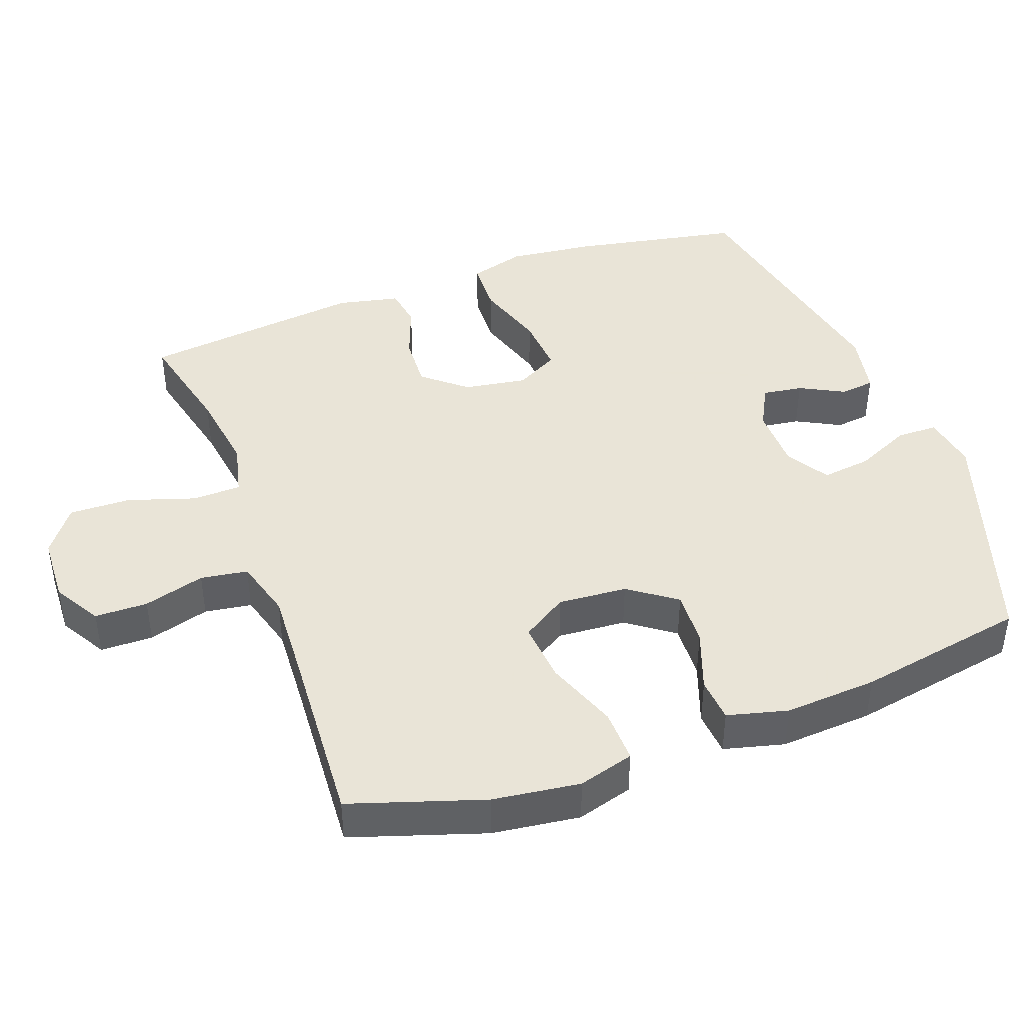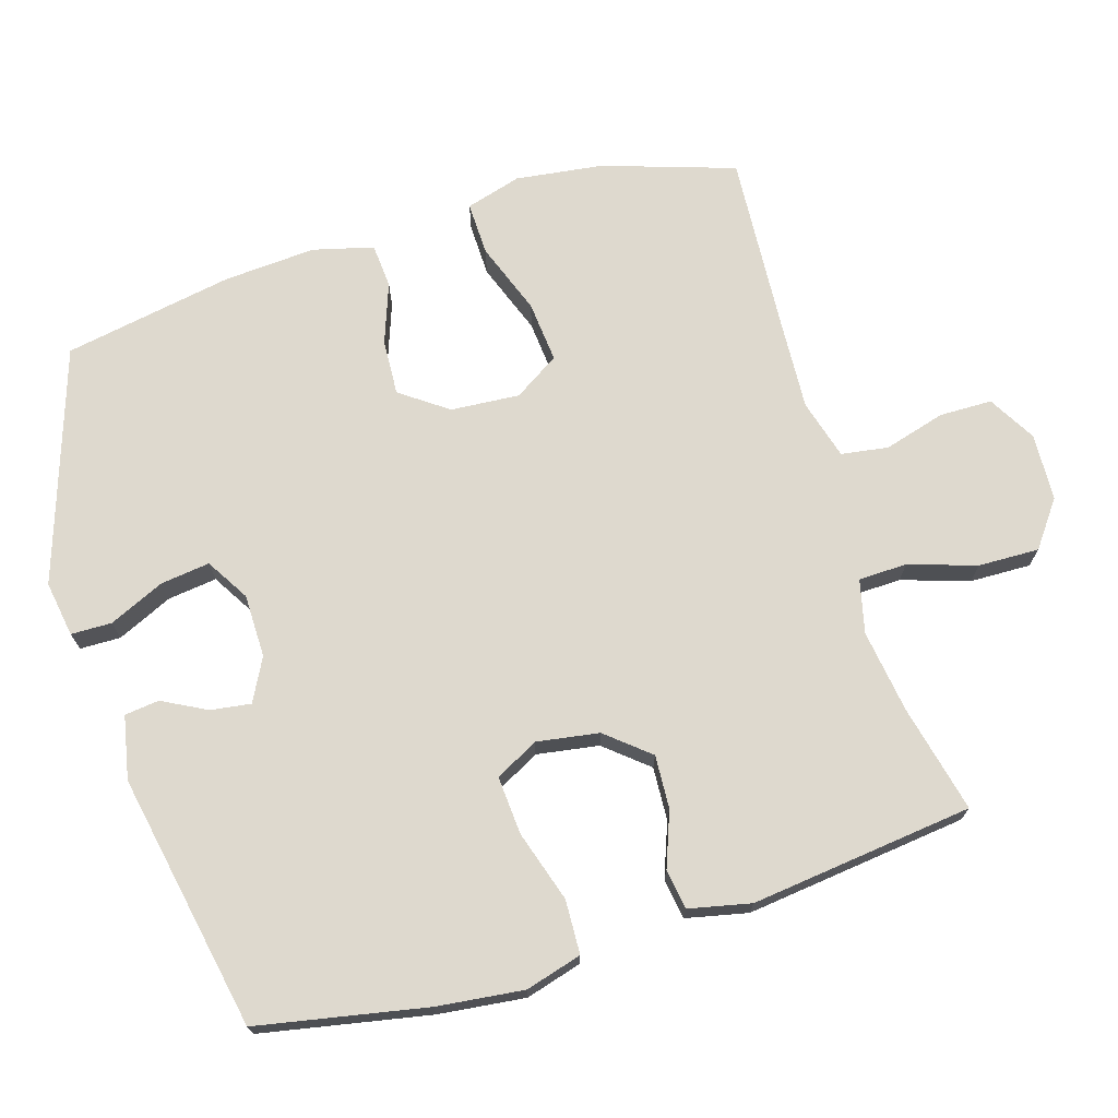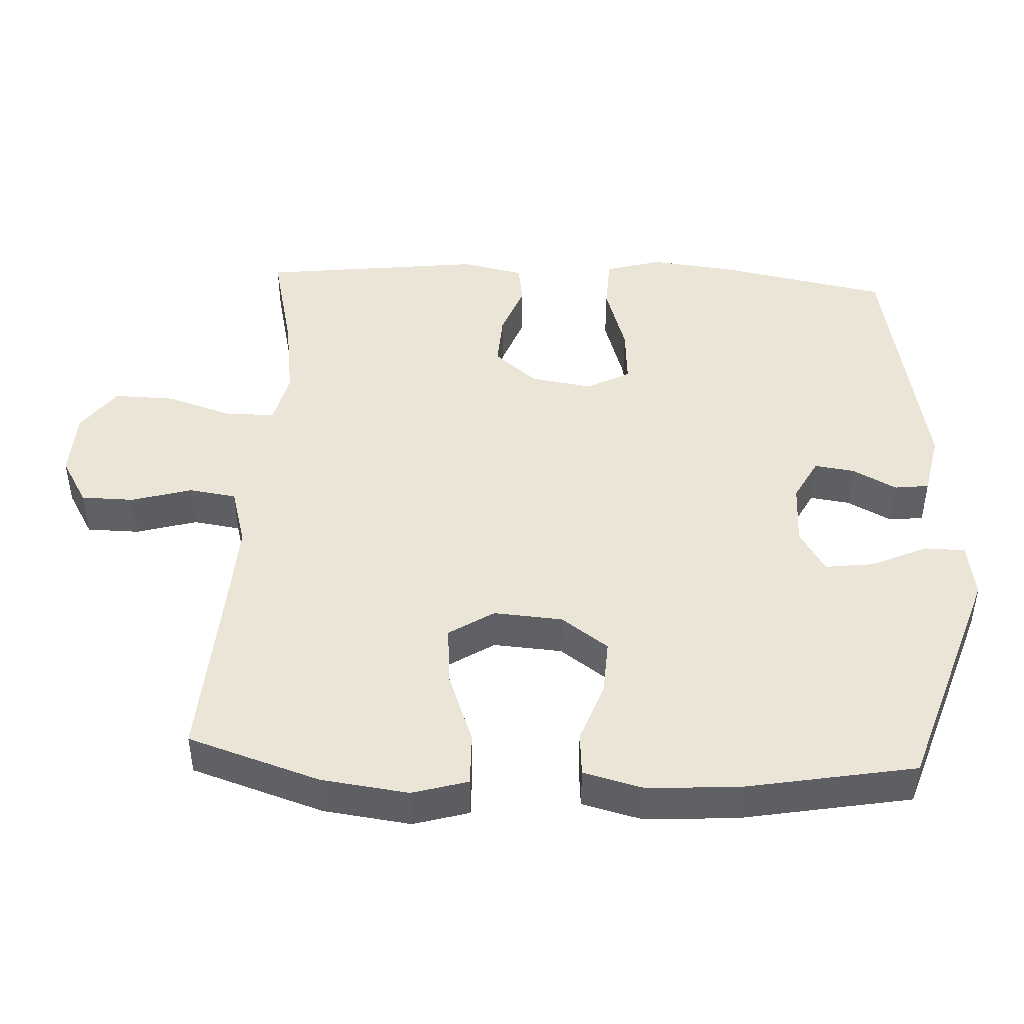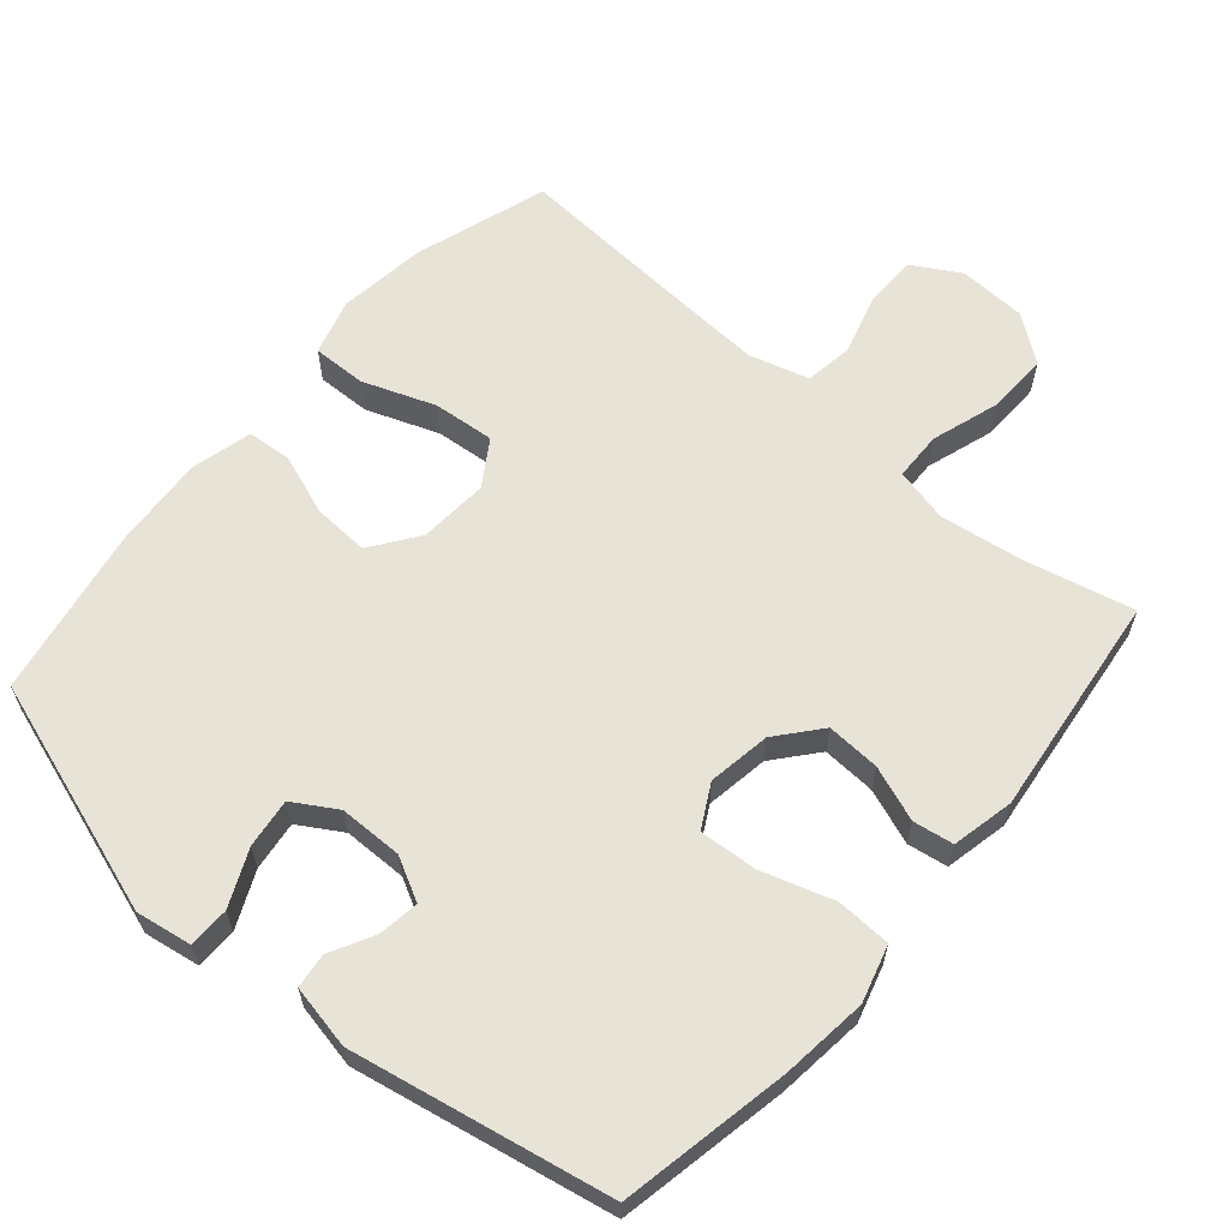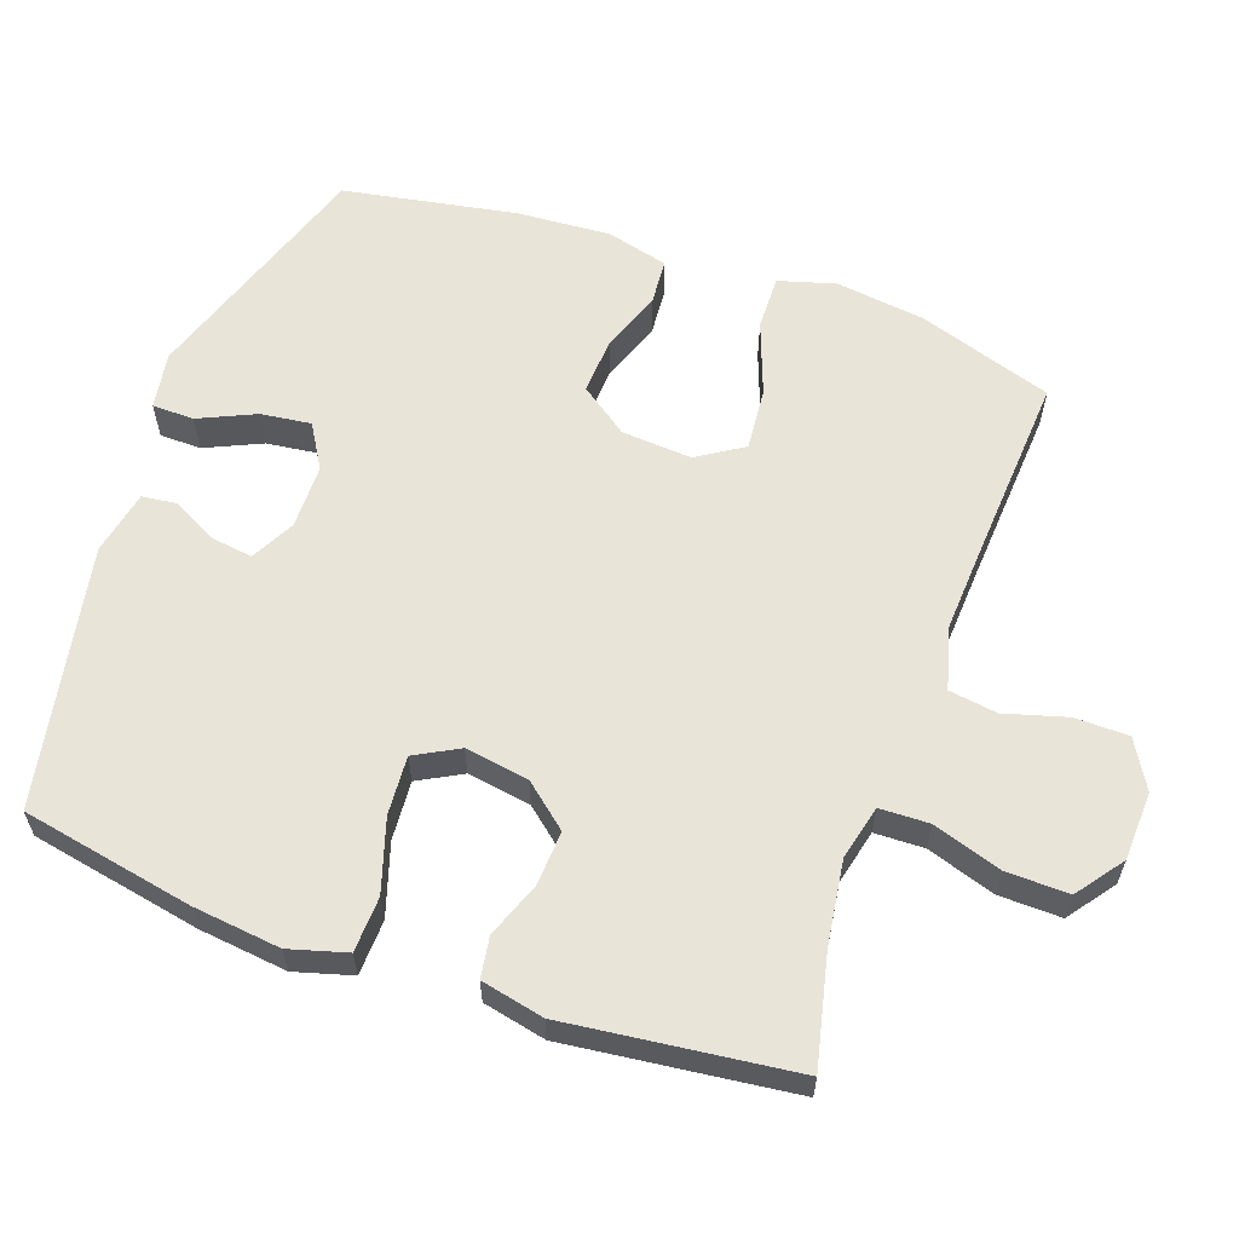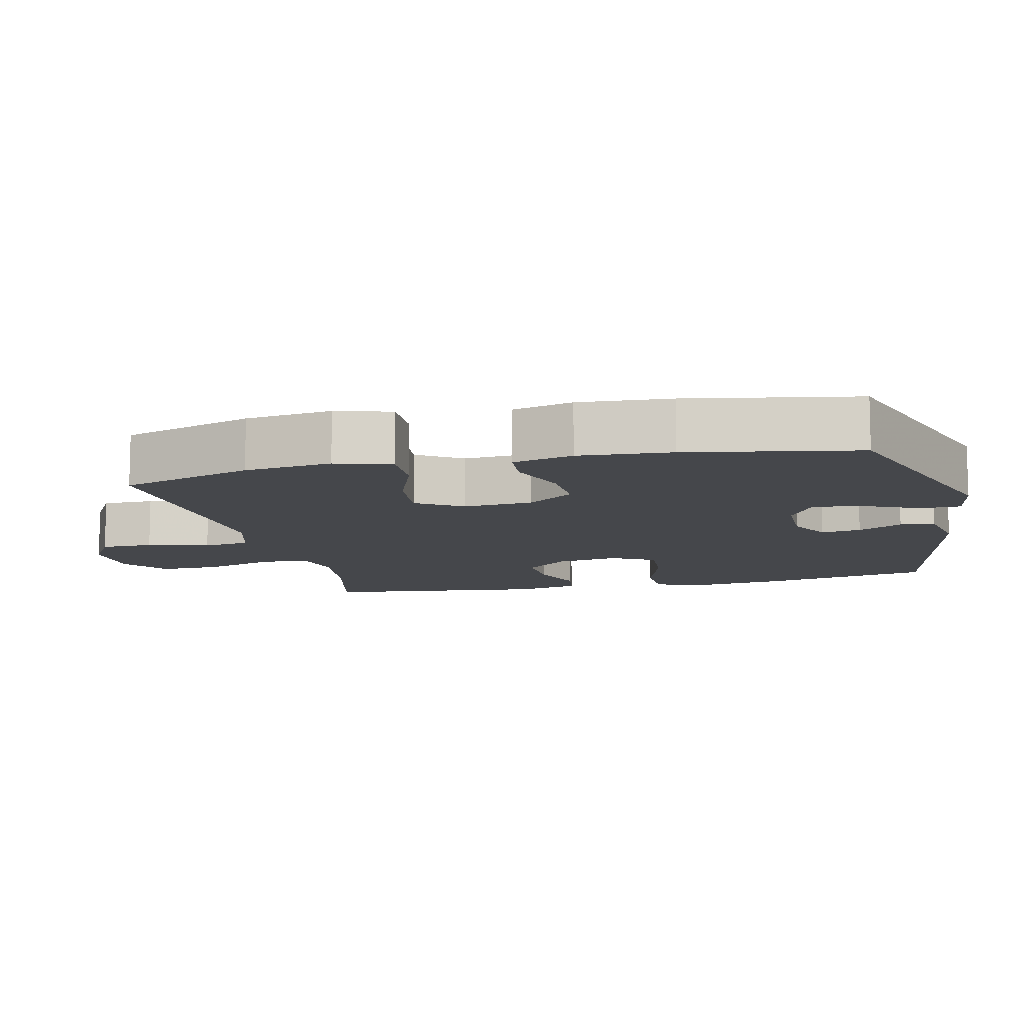
<metadata>
{"format":"obj","ext":"obj","renderer":"f3d","projection":"perspective","resolution":1024,"background":"white","views":[{"elev":42.8,"azim":69.9,"up":"+Y"},{"elev":71.4,"azim":-106.9,"up":"+Y"},{"elev":45.7,"azim":92.9,"up":"+Y"},{"elev":62.1,"azim":-139.3,"up":"+Y"},{"elev":60.4,"azim":-70.4,"up":"+Y"},{"elev":-10.6,"azim":103.1,"up":"+Y"}]}
</metadata>
<code>
v 0.5 0.07 -0.5
v 0.167 0.07 -0.61
v 0.088 0.07 -0.597
v 0.087 0.07 -0.539
v 0.123 0.07 -0.46
v 0.132 0.07 -0.39
v 0.071 0.07 -0.353
v -0.019 0.07 -0.352
v -0.08 0.07 -0.384
v -0.072 0.07 -0.441
v -0.039 0.07 -0.504
v -0.045 0.07 -0.553
v -0.135 0.07 -0.571
v -0.5 0.07 -0.5
v -0.546 0.07 -0.26
v -0.56 0.07 -0.137
v -0.537 0.07 -0.057
v -0.46 0.07 -0.054
v -0.359 0.07 -0.086
v -0.276 0.07 -0.092
v -0.243 0.07 -0.031
v -0.257 0.07 0.058
v -0.308 0.07 0.119
v -0.384 0.07 0.115
v -0.462 0.07 0.086
v -0.519 0.07 0.095
v -0.538 0.07 0.183
v -0.5 0.07 0.5
v -0.346 0.07 0.464
v -0.228 0.07 0.447
v -0.152 0.07 0.465
v -0.15 0.07 0.534
v -0.181 0.07 0.63
v -0.183 0.07 0.717
v -0.118 0.07 0.765
v -0.022 0.07 0.769
v 0.045 0.07 0.73
v 0.046 0.07 0.655
v 0.021 0.07 0.568
v 0.031 0.07 0.501
v 0.116 0.07 0.477
v 0.244 0.07 0.484
v 0.5 0.07 0.5
v 0.561 0.07 0.312
v 0.577 0.07 0.188
v 0.554 0.07 0.109
v 0.478 0.07 0.111
v 0.376 0.07 0.149
v 0.289 0.07 0.157
v 0.248 0.07 0.093
v 0.255 0.07 -0.005
v 0.303 0.07 -0.072
v 0.382 0.07 -0.068
v 0.468 0.07 -0.037
v 0.531 0.07 -0.042
v 0.553 0.07 -0.128
v 0.544 0.07 -0.259
v 0.5 0 -0.5
v 0.167 0 -0.61
v 0.088 0 -0.597
v 0.087 0 -0.539
v 0.123 0 -0.46
v 0.132 0 -0.39
v 0.071 0 -0.353
v -0.019 0 -0.352
v -0.08 0 -0.384
v -0.072 0 -0.441
v -0.039 0 -0.504
v -0.045 0 -0.553
v -0.135 0 -0.571
v -0.5 0 -0.5
v -0.546 0 -0.26
v -0.56 0 -0.137
v -0.537 0 -0.057
v -0.46 0 -0.054
v -0.359 0 -0.086
v -0.276 0 -0.092
v -0.243 0 -0.031
v -0.257 0 0.058
v -0.308 0 0.119
v -0.384 0 0.115
v -0.462 0 0.086
v -0.519 0 0.095
v -0.538 0 0.183
v -0.5 0 0.5
v -0.346 0 0.464
v -0.228 0 0.447
v -0.152 0 0.465
v -0.15 0 0.534
v -0.181 0 0.63
v -0.183 0 0.717
v -0.118 0 0.765
v -0.022 0 0.769
v 0.045 0 0.73
v 0.046 0 0.655
v 0.021 0 0.568
v 0.031 0 0.501
v 0.116 0 0.477
v 0.244 0 0.484
v 0.5 0 0.5
v 0.561 0 0.312
v 0.577 0 0.188
v 0.554 0 0.109
v 0.478 0 0.111
v 0.376 0 0.149
v 0.289 0 0.157
v 0.248 0 0.093
v 0.255 0 -0.005
v 0.303 0 -0.072
v 0.382 0 -0.068
v 0.468 0 -0.037
v 0.531 0 -0.042
v 0.553 0 -0.128
v 0.544 0 -0.259
f 3 4 5
f 2 3 5
f 1 2 5
f 57 1 5
f 56 57 5
f 55 56 5
f 54 55 5
f 53 54 5
f 52 53 5 6
f 51 52 6 7
f 50 51 7 8
f 46 47 48
f 45 46 48
f 44 45 48
f 43 44 48
f 42 43 48
f 41 42 48 49
f 40 41 49 50
f 37 38 39
f 36 37 39
f 35 36 39
f 34 35 39
f 33 34 39
f 32 33 39
f 31 32 39 40
f 50 8 9
f 40 50 9
f 31 40 9
f 30 31 9
f 27 28 29
f 26 27 29
f 25 26 29
f 24 25 29
f 23 24 29 30
f 17 18 19
f 16 17 19
f 15 16 19
f 14 15 19
f 13 14 19
f 12 13 19
f 11 12 19
f 10 11 19
f 10 19 20
f 9 10 20 21
f 22 23 30
f 9 21 22 30
f 62 61 60
f 62 60 59
f 62 59 58
f 62 58 114
f 62 114 113
f 62 113 112
f 62 112 111
f 62 111 110
f 63 62 110 109
f 64 63 109 108
f 65 64 108 107
f 105 104 103
f 105 103 102
f 105 102 101
f 105 101 100
f 105 100 99
f 106 105 99 98
f 107 106 98 97
f 96 95 94
f 96 94 93
f 96 93 92
f 96 92 91
f 96 91 90
f 96 90 89
f 97 96 89 88
f 66 65 107
f 66 107 97
f 66 97 88
f 66 88 87
f 86 85 84
f 86 84 83
f 86 83 82
f 86 82 81
f 87 86 81 80
f 76 75 74
f 76 74 73
f 76 73 72
f 76 72 71
f 76 71 70
f 76 70 69
f 76 69 68
f 76 68 67
f 77 76 67
f 78 77 67 66
f 87 80 79
f 87 79 78 66
f 1 58 59 2
f 2 59 60 3
f 3 60 61 4
f 4 61 62 5
f 5 62 63 6
f 6 63 64 7
f 7 64 65 8
f 8 65 66 9
f 9 66 67 10
f 10 67 68 11
f 11 68 69 12
f 12 69 70 13
f 13 70 71 14
f 14 71 72 15
f 15 72 73 16
f 16 73 74 17
f 17 74 75 18
f 18 75 76 19
f 19 76 77 20
f 20 77 78 21
f 21 78 79 22
f 22 79 80 23
f 23 80 81 24
f 24 81 82 25
f 25 82 83 26
f 26 83 84 27
f 27 84 85 28
f 28 85 86 29
f 29 86 87 30
f 30 87 88 31
f 31 88 89 32
f 32 89 90 33
f 33 90 91 34
f 34 91 92 35
f 35 92 93 36
f 36 93 94 37
f 37 94 95 38
f 38 95 96 39
f 39 96 97 40
f 40 97 98 41
f 41 98 99 42
f 42 99 100 43
f 43 100 101 44
f 44 101 102 45
f 45 102 103 46
f 46 103 104 47
f 47 104 105 48
f 48 105 106 49
f 49 106 107 50
f 50 107 108 51
f 51 108 109 52
f 52 109 110 53
f 53 110 111 54
f 54 111 112 55
f 55 112 113 56
f 56 113 114 57
f 57 114 58 1

</code>
